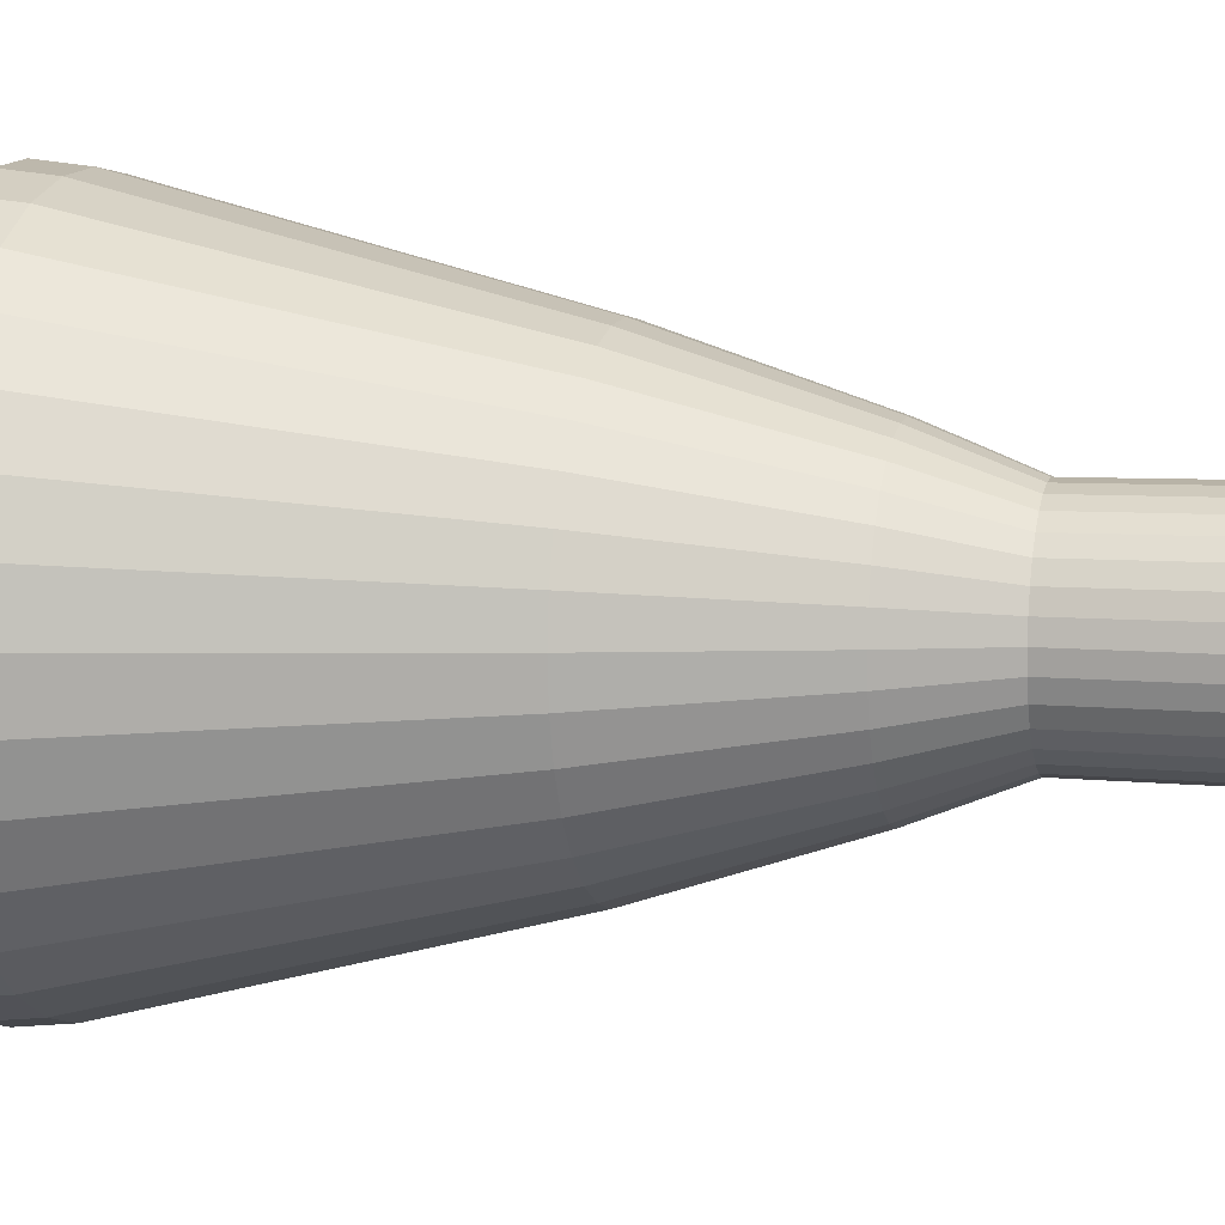
<metadata>
{"format":"obj","ext":"obj","renderer":"f3d","projection":"perspective","resolution":1024,"background":"white","views":[{"elev":7.4,"azim":104.4,"up":"+Z"}]}
</metadata>
<code>
o Sphere
v 0.02035 -1.855 -1.118
v 0.2667 -1.414 -1.281
v 0.2714 -1.625 -1.305
v 0.2302 -1.855 -1.098
v -0.1017 -1.963 -0.3372
v 0.5037 -1.414 -1.209
v 0.5128 -1.625 -1.232
v 0.432 -1.855 -1.037
v 0.722 -1.414 -1.093
v 0.7353 -1.625 -1.113
v 0.618 -1.855 -0.9371
v 0.9134 -1.414 -0.9357
v 0.9303 -1.625 -0.9526
v 0.781 -1.855 -0.8034
v 0.3482 -1.973 -0.5332
v 1.07 -1.414 -0.7443
v 1.09 -1.625 -0.7576
v 0.9148 -1.855 -0.6403
v 1.187 -1.414 -0.526
v 1.209 -1.625 -0.5351
v 1.014 -1.855 -0.4543
v 0.2374 -1.963 -0.2597
v 1.259 -1.414 -0.289
v 1.282 -1.625 -0.2937
v 1.075 -1.855 -0.2525
v 0.569 -1.973 -0.2544
v 1.283 -1.414 -0.04266
v 1.307 -1.625 -0.04266
v 1.096 -1.855 -0.04266
v 1.259 -1.414 0.2037
v 1.282 -1.625 0.2084
v 1.075 -1.855 0.1672
v 0.6004 -1.973 0.02427
v 0.3206 -1.963 -0.04266
v 1.187 -1.414 0.4407
v 1.209 -1.625 0.4498
v 1.014 -1.855 0.369
v 1.07 -1.414 0.659
v 1.09 -1.625 0.6723
v 0.9148 -1.855 0.555
v 0.9134 -1.414 0.8504
v 0.9303 -1.625 0.8673
v 0.781 -1.855 0.718
v 0.5017 -1.973 0.2957
v 0.722 -1.414 1.007
v 0.7353 -1.625 1.027
v 0.618 -1.855 0.8518
v 0.02035 -1.992 -0.04266
v 0.5037 -1.414 1.124
v 0.5128 -1.625 1.146
v 0.432 -1.855 0.9512
v 0.2374 -1.963 0.1744
v 0.2667 -1.414 1.196
v 0.2714 -1.625 1.219
v 0.2302 -1.855 1.012
v 0.2324 -1.973 0.5063
v 0.02035 -1.414 1.22
v 0.02035 -1.625 1.244
v 0.02035 -1.855 1.033
v -0.226 -1.414 1.196
v -0.2307 -1.625 1.219
v -0.1895 -1.855 1.012
v -0.463 -1.414 1.124
v -0.4721 -1.625 1.146
v -0.3913 -1.855 0.9512
v -0.1087 -1.973 0.5312
v -0.6813 -1.414 1.007
v -0.6946 -1.625 1.027
v -0.5773 -1.855 0.8518
v -0.8727 -1.414 0.8504
v -0.8896 -1.625 0.8673
v -0.7403 -1.855 0.718
v -0.3576 -1.973 0.4021
v -0.0705 -1.963 0.2568
v -1.03 -1.414 0.659
v -1.05 -1.625 0.6723
v -0.8741 -1.855 0.555
v -1.146 -1.414 0.4407
v -1.169 -1.625 0.4498
v -0.9735 -1.855 0.369
v -1.218 -1.414 0.2037
v -1.242 -1.625 0.2084
v -1.035 -1.855 0.1672
v -0.5221 -1.973 0.182
v -1.243 -1.414 -0.04266
v -1.267 -1.625 -0.04266
v -1.055 -1.855 -0.04266
v -1.218 -1.414 -0.289
v -1.242 -1.625 -0.2937
v -1.035 -1.855 -0.2525
v -0.5615 -1.973 -0.1001
v -1.146 -1.414 -0.526
v -1.169 -1.625 -0.5351
v -0.9735 -1.855 -0.4543
v -0.2901 -1.963 -0.01208
v -1.03 -1.414 -0.7443
v -1.05 -1.625 -0.7576
v -0.8741 -1.855 -0.6403
v -0.4937 -1.973 -0.3178
v -0.8727 -1.414 -0.9357
v -0.8896 -1.625 -0.9526
v -0.7403 -1.855 -0.8034
v -0.6813 -1.414 -1.093
v -0.6946 -1.625 -1.113
v -0.5773 -1.855 -0.9371
v -0.3504 -1.973 -0.4948
v -0.463 -1.414 -1.209
v -0.4721 -1.625 -1.232
v -0.3913 -1.855 -1.037
v -0.226 -1.414 -1.281
v -0.2307 -1.625 -1.305
v -0.1895 -1.855 -1.098
v -0.1486 -1.973 -0.6007
v 0.02035 -1.414 -1.306
v 0.02035 -1.625 -1.33
v 0.06754 -1.973 -0.6244
v 0.2588 -1.735 -1.242
v 0.4882 -1.735 -1.172
v 0.6995 -1.735 -1.059
v 0.8848 -1.735 -0.9071
v 1.037 -1.735 -0.7218
v 1.15 -1.735 -0.5105
v 1.219 -1.735 -0.2812
v 1.243 -1.735 -0.04266
v 1.219 -1.735 0.1958
v 1.15 -1.735 0.4252
v 1.037 -1.735 0.6365
v 0.8848 -1.735 0.8218
v 0.6995 -1.735 0.9738
v 0.4882 -1.735 1.087
v 0.2588 -1.735 1.156
v 0.02035 -1.735 1.18
v -0.2181 -1.735 1.156
v -0.4475 -1.735 1.087
v -0.6588 -1.735 0.9738
v -0.8441 -1.735 0.8218
v -0.9961 -1.735 0.6365
v -1.109 -1.735 0.4252
v -1.179 -1.735 0.1958
v -1.202 -1.735 -0.04266
v -1.179 -1.735 -0.2812
v -1.109 -1.735 -0.5105
v -0.9961 -1.735 -0.7218
v -0.8441 -1.735 -0.9071
v -0.6588 -1.735 -1.059
v -0.4475 -1.735 -1.172
v -0.2181 -1.735 -1.242
v 0.02035 -1.735 -1.265
v 0.1853 0.1853 -0.8719
v 0.3439 0.1853 -0.8238
v 0.4901 0.1853 -0.7456
v 0.6182 0.1853 -0.6405
v 0.7234 0.1853 -0.5124
v 0.8015 0.1853 -0.3662
v 0.8496 0.1853 -0.2076
v 0.8658 0.1853 -0.04264
v 0.8496 0.1853 0.1223
v 0.8015 0.1853 0.2809
v 0.7234 0.1853 0.4271
v 0.6182 0.1853 0.5552
v 0.4901 0.1853 0.6604
v 0.3439 0.1853 0.7385
v 0.1853 0.1853 0.7866
v 0.02035 0.1853 0.8028
v -0.1446 0.1853 0.7866
v -0.3032 0.1853 0.7385
v -0.4494 0.1853 0.6604
v -0.5775 0.1853 0.5552
v -0.6826 0.1853 0.4271
v -0.7608 0.1853 0.2809
v -0.8089 0.1853 0.1223
v -0.8251 0.1853 -0.04264
v -0.8089 0.1853 -0.2076
v -0.7608 0.1853 -0.3662
v -0.6826 0.1853 -0.5124
v -0.5775 0.1853 -0.6405
v -0.4494 0.1853 -0.7456
v -0.3032 0.1853 -0.8238
v -0.1446 0.1853 -0.8719
v 0.02035 0.1853 -0.8881
v 0.1334 0.9947 -0.6111
v 0.2422 0.9947 -0.5781
v 0.3424 0.9947 -0.5246
v 0.4302 0.9947 -0.4525
v 0.5023 0.9947 -0.3646
v 0.5558 0.9947 -0.2644
v 0.5888 0.9947 -0.1557
v 0.6 0.9947 -0.04263
v 0.5888 0.9947 0.07044
v 0.5558 0.9947 0.1792
v 0.5023 0.9947 0.2794
v 0.4302 0.9947 0.3672
v 0.3424 0.9947 0.4393
v 0.2422 0.9947 0.4929
v 0.1334 0.9947 0.5258
v 0.02035 0.9947 0.537
v -0.09273 0.9947 0.5258
v -0.2015 0.9947 0.4929
v -0.3017 0.9947 0.4393
v -0.3895 0.9947 0.3672
v -0.4616 0.9947 0.2794
v -0.5151 0.9947 0.1792
v -0.5481 0.9947 0.07044
v -0.5593 0.9947 -0.04263
v -0.5481 0.9947 -0.1557
v -0.5151 0.9947 -0.2644
v -0.4616 0.9947 -0.3646
v -0.3895 0.9947 -0.4525
v -0.3017 0.9947 -0.5246
v -0.2015 0.9947 -0.5781
v -0.09273 0.9947 -0.6111
v 0.02035 0.9947 -0.6222
v 0.102 1.399 -0.4533
v 0.1806 1.399 -0.4294
v 0.253 1.399 -0.3907
v 0.3164 1.399 -0.3387
v 0.3685 1.399 -0.2752
v 0.4072 1.399 -0.2029
v 0.431 1.399 -0.1243
v 0.439 1.399 -0.04263
v 0.431 1.399 0.03905
v 0.4072 1.399 0.1176
v 0.3685 1.399 0.19
v 0.3164 1.399 0.2534
v 0.253 1.399 0.3055
v 0.1806 1.399 0.3442
v 0.102 1.399 0.368
v 0.02035 1.399 0.376
v -0.06133 1.399 0.368
v -0.1399 1.399 0.3442
v -0.2122 1.399 0.3055
v -0.2757 1.399 0.2534
v -0.3278 1.399 0.19
v -0.3664 1.399 0.1176
v -0.3903 1.399 0.03905
v -0.3983 1.399 -0.04263
v -0.3903 1.399 -0.1243
v -0.3664 1.399 -0.2029
v -0.3278 1.399 -0.2752
v -0.2757 1.399 -0.3387
v -0.2122 1.399 -0.3907
v -0.1399 1.399 -0.4294
v -0.06133 1.399 -0.4533
v 0.02035 1.399 -0.4613
v 0.09991 2.204 -0.4426
v 0.2187 2.205 -0.401
v 0.3364 2.203 -0.302
v 0.4105 2.205 -0.1672
v 0.4281 2.204 -0.04263
v 0.4105 2.205 0.08198
v 0.3344 2.204 0.2203
v 0.2131 2.203 0.318
v 0.09991 2.204 0.3573
v -0.02379 2.204 0.3646
v -0.1357 2.204 0.3341
v -0.2375 2.204 0.2748
v -0.3187 2.204 0.1839
v -0.3728 2.204 0.07243
v -0.3868 2.204 -0.08066
v -0.3564 2.204 -0.1987
v -0.2916 2.204 -0.308
v -0.1663 2.204 -0.4071
v -0.01383 2.205 -0.4508
v 0.1171 2.209 -0.5289
v 0.1228 2.235 -0.5579
v 0.125 2.284 -0.5687
v 0.2234 2.25 -0.5337
v 0.2191 2.224 -0.519
v 0.1935 2.204 -0.4918
v 0.3178 2.262 -0.487
v 0.2392 2.203 -0.4416
v 0.3096 2.23 -0.4768
v 0.2949 2.204 -0.4414
v 0.3981 2.258 -0.4203
v 0.3371 2.203 -0.3592
v 0.3835 2.219 -0.404
v 0.3511 2.203 -0.3772
v 0.4634 2.255 -0.3393
v 0.4502 2.224 -0.3283
v 0.4238 2.205 -0.3127
v 0.5145 2.262 -0.2469
v 0.5021 2.23 -0.2429
v 0.4778 2.209 -0.2308
v 0.5444 2.258 -0.1463
v 0.4547 2.203 -0.1787
v 0.5267 2.223 -0.1426
v 0.4877 2.203 -0.1464
v 0.5545 2.258 -0.04264
v 0.5365 2.224 -0.04133
v 0.5066 2.206 -0.04263
v 0.4714 2.203 -0.000973
v 0.5443 2.258 0.06157
v 0.5254 2.223 0.05931
v 0.4851 2.205 0.103
v 0.5127 2.252 0.1622
v 0.493 2.22 0.1532
v 0.4003 2.202 0.2395
v 0.3922 2.203 0.2057
v 0.4611 2.245 0.253
v 0.4342 2.208 0.2292
v 0.3962 2.248 0.3346
v 0.3398 2.203 0.2768
v 0.3744 2.211 0.3115
v 0.316 2.245 0.3981
v 0.2965 2.211 0.3735
v 0.2243 2.258 0.4512
v 0.2358 2.203 0.3559
v 0.2181 2.224 0.4347
v 0.2086 2.203 0.3986
v 0.1246 2.263 0.4818
v 0.1212 2.232 0.4702
v 0.116 2.206 0.4382
v 0.03914 2.203 0.4081
v 0.02035 2.256 0.4907
v 0.02094 2.228 0.4766
v 0.01264 2.204 0.4421
v -0.08271 2.235 0.4727
v -0.07794 2.208 0.4416
v -0.1168 2.203 0.3905
v -0.1836 2.245 0.4473
v -0.1691 2.211 0.4202
v -0.2774 2.263 0.4016
v -0.2661 2.226 0.3907
v -0.2393 2.203 0.3605
v -0.3577 2.257 0.3346
v -0.268 2.203 0.3085
v -0.3418 2.219 0.3196
v -0.3438 2.203 0.265
v -0.4242 2.258 0.2537
v -0.3555 2.203 0.2044
v -0.4058 2.219 0.2421
v -0.4731 2.258 0.1618
v -0.4542 2.22 0.1519
v -0.4371 2.203 0.09615
v -0.5041 2.263 0.06165
v -0.4123 2.203 0.09731
v -0.4919 2.231 0.05884
v -0.4691 2.211 0.05439
v -0.5144 2.262 -0.04303
v -0.501 2.23 -0.04263
v -0.4627 2.203 -0.0431
v -0.5036 2.258 -0.1468
v -0.4318 2.203 -0.0873
v -0.4887 2.228 -0.1447
v -0.4611 2.207 -0.138
v -0.4735 2.262 -0.2476
v -0.3985 2.203 -0.2127
v -0.4619 2.23 -0.2416
v -0.4313 2.206 -0.2328
v -0.4233 2.255 -0.3384
v -0.404 2.219 -0.3296
v -0.3774 2.203 -0.3003
v -0.3569 2.257 -0.4207
v -0.333 2.203 -0.3254
v -0.3409 2.219 -0.405
v -0.276 2.258 -0.4872
v -0.2649 2.22 -0.4696
v -0.2798 2.203 -0.4139
v -0.1831 2.253 -0.5358
v -0.1952 2.203 -0.4423
v -0.1758 2.221 -0.5162
v -0.1659 2.205 -0.491
v -0.08327 2.257 -0.5666
v -0.06762 2.203 -0.4857
v -0.08085 2.223 -0.5476
v -0.04597 2.203 -0.5174
v 0.02035 2.285 -0.5782
v 0.02035 2.256 -0.576
v 0.02035 2.219 -0.5551
v 0.1026 2.18 -0.4581
v 0.1052 2.196 -0.4692
v 0.1859 2.195 -0.4424
v 0.182 2.176 -0.4334
v 0.2605 2.195 -0.403
v 0.2555 2.178 -0.3945
v 0.3202 2.185 -0.3434
v 0.3826 2.198 -0.286
v 0.3725 2.18 -0.278
v 0.42 2.195 -0.2095
v 0.4113 2.178 -0.2046
v 0.4506 2.199 -0.1279
v 0.4361 2.182 -0.1258
v 0.4457 2.187 -0.0439
v 0.445 2.195 0.04096
v 0.4354 2.178 0.03994
v 0.4292 2.201 0.1281
v 0.4131 2.185 0.1189
v 0.3737 2.184 0.1927
v 0.3283 2.196 0.2643
v 0.3199 2.18 0.2569
v 0.2614 2.195 0.3181
v 0.256 2.18 0.3094
v 0.1866 2.195 0.3573
v 0.1823 2.178 0.3484
v 0.1068 2.201 0.3919
v 0.1038 2.185 0.3738
v 0.02162 2.187 0.3828
v -0.06597 2.199 0.3877
v -0.0615 2.182 0.3735
v -0.1465 2.196 0.3591
v -0.1415 2.18 0.3489
v -0.2203 2.195 0.3175
v -0.215 2.178 0.3091
v -0.2868 2.195 0.2627
v -0.2789 2.178 0.2566
v -0.3335 2.187 0.1934
v -0.38 2.195 0.1226
v -0.3706 2.178 0.1193
v -0.4102 2.199 0.04229
v -0.3956 2.182 0.04005
v -0.4127 2.195 -0.04318
v -0.4028 2.178 -0.04262
v -0.404 2.195 -0.1279
v -0.3947 2.178 -0.1252
v -0.3793 2.195 -0.2095
v -0.3706 2.178 -0.2046
v -0.3332 2.187 -0.2792
v -0.2855 2.195 -0.3492
v -0.2789 2.178 -0.3419
v -0.2197 2.194 -0.4012
v -0.2145 2.176 -0.3944
v -0.1449 2.195 -0.4429
v -0.1416 2.178 -0.4336
v -0.06324 2.195 -0.4673
v -0.06222 2.178 -0.4577
v 0.05788 2.203 -0.4931
v 0.02035 2.186 -0.4677
v 0.2255 2.285 -0.5379
v 0.3178 2.285 -0.4878
v 0.399 2.285 -0.4212
v 0.4657 2.285 -0.3402
v 0.515 2.285 -0.2475
v 0.5455 2.285 -0.1471
v 0.5558 2.285 -0.04263
v 0.5455 2.285 0.06183
v 0.515 2.285 0.1623
v 0.4657 2.285 0.2549
v 0.399 2.285 0.336
v 0.3179 2.285 0.4027
v 0.2253 2.285 0.452
v 0.1248 2.285 0.4825
v 0.02037 2.285 0.4929
v -0.08256 2.285 0.4837
v -0.1846 2.285 0.4522
v -0.2771 2.285 0.4026
v -0.3583 2.285 0.336
v -0.4248 2.285 0.2548
v -0.4743 2.285 0.1623
v -0.5048 2.285 0.06183
v -0.5151 2.285 -0.04263
v -0.5048 2.285 -0.1471
v -0.4743 2.285 -0.2475
v -0.425 2.285 -0.3402
v -0.3583 2.285 -0.4212
v -0.2771 2.285 -0.4878
v -0.1845 2.285 -0.5373
v -0.08411 2.285 -0.5678
v 0.1323 1.012 -0.4366
v 0.2746 1.012 -0.3637
v 0.3594 1.012 -0.2692
v 0.4143 1.012 -0.1546
v 0.4273 1.012 -0.002547
v 0.3971 1.012 0.1134
v 0.3414 1.012 0.2116
v 0.2138 1.012 0.3192
v 0.06043 1.012 0.3643
v -0.05921 1.012 0.3573
v -0.1663 1.012 0.3219
v -0.268 1.012 0.2457
v -0.3403 1.012 0.1501
v -0.3865 1.012 0.004656
v -0.3796 1.012 -0.1222
v -0.3403 1.012 -0.2354
v -0.245 1.012 -0.3546
v -0.1357 1.012 -0.4194
v -0.02694 1.012 -0.4494
f 48 5 22
f 26 34 22
f 48 22 34
f 48 34 52
f 56 74 52
f 48 52 74
f 48 74 95
f 99 5 95
f 48 95 5
f 428 429 270
f 453 454 353
f 431 432 281
f 439 440 306
f 444 445 322
f 437 438 301
f 269 264 268
f 265 267 268
f 268 272 273
f 267 270 272
f 273 276 277
f 272 274 276
f 280 277 276
f 277 287 285
f 280 283 287
f 279 282 283
f 278 281 282
f 287 283 286
f 286 282 284
f 291 287 290
f 294 293 296
f 293 295 296
f 300 296 299
f 299 295 437
f 297 300 303
f 304 301 439
f 309 305 308
f 308 304 306
f 309 312 313
f 312 308 311
f 306 310 311
f 314 311 310
f 313 316 319
f 314 443 317
f 320 317 443
f 321 318 317
f 319 324 326
f 321 323 324
f 323 320 322
f 328 324 327
f 323 325 327
f 326 328 330
f 333 337 338
f 332 335 337
f 340 342 344
f 342 346 348
f 347 352 354
f 352 349 351
f 348 350 351
f 350 346 453
f 354 352 358
f 362 357 361
f 361 357 359
f 365 361 359
f 366 358 362
f 364 366 426
f 368 363 367
f 426 366 269
f 269 366 264
f 264 369 265
f 368 266 265
f 373 370 372
f 426 271 372
f 375 372 374
f 374 372 271
f 376 374 275
f 377 376 275
f 380 378 379
f 377 285 379
f 379 381 382
f 381 291 383
f 385 383 384
f 384 386 387
f 291 297 386
f 390 388 389
f 298 302 389
f 391 389 307
f 394 392 393
f 396 393 395
f 307 313 395
f 397 396 395
f 397 398 399
f 313 319 398
f 400 399 398
f 403 401 402
f 404 330 406
f 406 407 408
f 330 336 407
f 407 409 410
f 410 411 412
f 409 343 411
f 411 343 413
f 415 354 417
f 417 418 419
f 420 419 418
f 420 422 423
f 420 360 422
f 424 426 427
f 427 371 370
f 258 449 448
f 259 451 450
f 263 367 457
f 260 473 261
f 245 458 246
f 261 474 262
f 253 466 254
f 246 459 247
f 255 468 256
f 257 470 258
f 249 462 250
f 258 471 259
f 117 148 115 3
f 15 116 4 8
f 1 4 116
f 15 22 5 116
f 7 3 2 6
f 7 118 117 3
f 10 7 6 9
f 119 118 7 10
f 12 13 10 9
f 8 11 15
f 11 14 15
f 120 119 10 13
f 17 13 12 16
f 121 120 13 17
f 18 26 15 14
f 20 17 16 19
f 15 26 22
f 122 121 17 20
f 24 20 19 23
f 26 18 21
f 123 122 20 24
f 28 24 23 27
f 21 25 26
f 28 124 123 24
f 29 33 26 25
f 31 28 27 30
f 34 26 33
f 31 125 124 28
f 36 31 30 35
f 33 29 32
f 36 126 125 31
f 37 44 33 32
f 44 52 34 33
f 39 127 126 36
f 39 36 35 38
f 44 37 40
f 42 39 38 41
f 42 128 127 39
f 129 128 42 46
f 40 43 44
f 47 56 44 43
f 46 42 41 45
f 52 44 56
f 50 46 45 49
f 130 129 46 50
f 54 50 49 53
f 56 47 51
f 51 55 56
f 54 131 130 50
f 58 54 53 57
f 132 131 54 58
f 59 66 56 55
f 61 58 57 60
f 56 66 74
f 61 133 132 58
f 64 61 60 63
f 66 59 62
f 134 133 61 64
f 68 64 63 67
f 62 65 66
f 66 73 74
f 135 134 64 68
f 69 73 66 65
f 71 68 67 70
f 71 136 135 68
f 76 71 70 75
f 69 72 73
f 76 137 136 71
f 77 84 73 72
f 84 95 74 73
f 79 76 75 78
f 138 137 76 79
f 82 79 78 81
f 84 77 80
f 139 138 79 82
f 140 139 82 86
f 84 80 83
f 91 84 83 87
f 86 82 81 85
f 84 91 95
f 89 86 85 88
f 141 140 86 89
f 94 99 91 90
f 91 87 90
f 93 89 88 92
f 91 99 95
f 142 141 89 93
f 97 93 92 96
f 143 142 93 97
f 106 99 98 102
f 99 94 98
f 101 97 96 100
f 99 106 5
f 144 143 97 101
f 104 101 100 103
f 104 145 144 101
f 108 104 103 107
f 106 102 105
f 106 113 5
f 146 145 104 108
f 109 113 106 105
f 111 108 107 110
f 147 146 108 111
f 115 111 110 114
f 113 109 112
f 113 116 5
f 148 147 111 115
f 116 113 112 1
f 1 112 147 148
f 147 112 109 146
f 109 105 145 146
f 145 105 102 144
f 102 98 143 144
f 143 98 94 142
f 142 94 90 141
f 90 87 140 141
f 87 83 139 140
f 83 80 138 139
f 80 77 137 138
f 77 72 136 137
f 136 72 69 135
f 135 69 65 134
f 65 62 133 134
f 133 62 59 132
f 59 55 131 132
f 55 51 130 131
f 51 47 129 130
f 129 47 43 128
f 128 43 40 127
f 127 40 37 126
f 126 37 32 125
f 125 32 29 124
f 124 29 25 123
f 25 21 122 123
f 21 18 121 122
f 121 18 14 120
f 14 11 119 120
f 119 11 8 118
f 8 4 117 118
f 4 1 148 117
f 180 114 110 179
f 179 110 107 178
f 178 107 103 177
f 177 103 100 176
f 176 100 96 175
f 175 96 92 174
f 174 92 88 173
f 173 88 85 172
f 172 85 81 171
f 171 81 78 170
f 170 78 75 169
f 169 75 70 168
f 168 70 67 167
f 167 67 63 166
f 166 63 60 165
f 60 57 164 165
f 57 53 163 164
f 53 49 162 163
f 49 45 161 162
f 45 41 160 161
f 41 38 159 160
f 38 35 158 159
f 35 30 157 158
f 30 27 156 157
f 27 23 155 156
f 23 19 154 155
f 19 16 153 154
f 16 12 152 153
f 12 9 151 152
f 9 6 150 151
f 6 2 149 150
f 2 114 180 149
f 180 179 211 212
f 211 179 178 210
f 210 178 177 209
f 209 177 176 208
f 208 176 175 207
f 207 175 174 206
f 206 174 173 205
f 205 173 172 204
f 204 172 171 203
f 203 171 170 202
f 202 170 169 201
f 201 169 168 200
f 200 168 167 199
f 199 167 166 198
f 198 166 165 197
f 165 164 196 197
f 164 163 195 196
f 163 162 194 195
f 162 161 193 194
f 161 160 192 193
f 160 159 191 192
f 159 158 190 191
f 158 157 189 190
f 157 156 188 189
f 156 155 187 188
f 155 154 186 187
f 154 153 185 186
f 153 152 184 185
f 152 151 183 184
f 151 150 182 183
f 150 149 181 182
f 181 149 180 212
f 212 211 243 244
f 243 211 210 242
f 242 210 209 241
f 241 209 208 240
f 240 208 207 239
f 239 207 206 238
f 238 206 205 237
f 237 205 204 236
f 236 204 203 235
f 235 203 202 234
f 234 202 201 233
f 233 201 200 232
f 232 200 199 231
f 231 199 198 230
f 230 198 197 229
f 197 196 228 229
f 196 195 227 228
f 195 194 226 227
f 194 193 225 226
f 193 192 224 225
f 192 191 223 224
f 191 190 222 223
f 190 189 221 222
f 189 188 220 221
f 188 187 219 220
f 187 186 218 219
f 186 185 217 218
f 185 184 216 217
f 184 183 215 216
f 183 182 214 215
f 182 181 213 214
f 213 181 212 244
f 441 310 306 440
f 436 295 292 435
f 451 342 339 450
f 274 430 431
f 363 457 367
f 446 325 322 445
f 434 288 284 433
f 301 438 439
f 456 359 356 455
f 452 346 342 451
f 449 335 332 448
f 457 363 359 456
f 295 436 437
f 310 441 442
f 447 329 325 446
f 435 292 288 434
f 430 274 270 429
f 455 356 353 454
f 450 339 335 449
f 433 284 281 432
f 448 332 329 447
f 412 236 235 410
f 346 452 453
f 223 222 387 388
f 414 237 236 412
f 224 223 388 390
f 416 238 237 414
f 225 224 390 392
f 417 239 238 416
f 226 225 392 394
f 419 240 239 417
f 227 226 394 396
f 214 213 370 373
f 421 241 240 419
f 228 227 396 397
f 215 214 373 375
f 423 242 241 421
f 229 228 397 399
f 216 215 375 376
f 425 243 242 423
f 230 229 399 401
f 217 216 376 378
f 427 244 243 425
f 403 231 230 401
f 218 217 378 380
f 213 244 427 370
f 405 232 231 403
f 219 218 380 382
f 406 233 232 405
f 220 219 382 383
f 408 234 233 406
f 221 220 383 385
f 410 235 234 408
f 222 221 385 387
f 273 271 426 269
f 266 428 267 265
f 264 265 268
f 277 275 271 273
f 269 268 273
f 268 267 272
f 267 428 270
f 276 274 278 279
f 273 272 276
f 274 272 270
f 274 431 278
f 286 289 290 287
f 276 279 280
f 277 280 287
f 280 279 283
f 279 278 282
f 278 431 281
f 283 282 286
f 284 282 281
f 291 285 287
f 288 289 286 284
f 293 294 290 289
f 291 290 294
f 292 293 289 288
f 299 301 303 300
f 297 291 294
f 293 292 295
f 297 294 300
f 294 296 300
f 299 296 295
f 302 298 297
f 309 307 302 297
f 299 437 301
f 305 309 297 303
f 304 305 303 301
f 312 311 315 316
f 305 304 308
f 304 439 306
f 307 309 313
f 309 308 312
f 308 306 311
f 310 442 314
f 311 314 315
f 317 318 316 315
f 312 316 313
f 324 316 318 321
f 315 314 317
f 314 442 443
f 443 444 320
f 317 320 321
f 325 329 331 327
f 316 324 319
f 323 321 320
f 320 444 322
f 326 324 328
f 324 323 327
f 325 323 322
f 328 327 331
f 328 334 336 330
f 331 333 334 328
f 332 333 331 329
f 341 343 336 334
f 334 333 338
f 333 332 337
f 340 341 338 337
f 334 338 341
f 339 340 337 335
f 340 344 345 341
f 352 347 343 341
f 342 340 339
f 349 352 341 345
f 348 349 345 344
f 351 355 358 352
f 344 342 348
f 349 348 351
f 350 348 346
f 353 355 351 350
f 357 355 353 356
f 350 453 353
f 362 361 365 366
f 355 357 358
f 358 360 354
f 358 357 362
f 357 356 359
f 363 365 359
f 360 358 366 364
f 363 368 369 365
f 366 365 369
f 464 251 250 463
f 264 366 369
f 369 368 265
f 368 367 266
f 298 388 387 386
f 372 370 371
f 371 426 372
f 373 372 375
f 376 375 374
f 275 374 271
f 277 377 275
f 376 377 378
f 379 378 377
f 285 377 277
f 382 380 379
f 379 285 381
f 383 382 381
f 291 381 285
f 383 291 384
f 387 385 384
f 386 384 291
f 389 391 392 390
f 386 297 298
f 389 388 298
f 326 402 400 319
f 307 389 302
f 392 391 393
f 391 307 393
f 396 394 393
f 395 393 307
f 313 397 395
f 397 313 398
f 319 400 398
f 400 401 399
f 401 400 402
f 404 405 403 402
f 413 414 412 411
f 404 402 326
f 405 404 406
f 330 404 326
f 406 330 407
f 408 407 410
f 407 336 409
f 410 409 411
f 409 336 343
f 415 416 414 413
f 343 347 415 413
f 418 354 360 420
f 416 415 417
f 354 415 347
f 417 354 418
f 422 360 364 424
f 419 420 421
f 421 420 423
f 423 422 424 425
f 428 266 245 246
f 425 424 427
f 426 424 364
f 371 427 426
f 429 246 247 430
f 246 429 428
f 432 431 247 248
f 247 431 430
f 433 248 249 434
f 248 433 432
f 435 434 249 250
f 436 250 251 437
f 250 436 435
f 438 251 252 439
f 251 438 437
f 441 440 252 253
f 252 440 439
f 441 253 254 442
f 443 254 255 444
f 254 443 442
f 444 255 256 445
f 446 256 257 447
f 256 446 445
f 447 257 258 448
f 449 258 259 450
f 451 259 260 452
f 453 452 260 261
f 455 454 261 262
f 261 454 453
f 457 456 262 263
f 262 456 455
f 367 263 245 266
f 472 473 260 259
f 259 471 472
f 465 252 251 464
f 465 466 253 252
f 261 473 474
f 476 263 262 475
f 246 458 459
f 262 474 475
f 254 466 467
f 468 255 254 467
f 460 461 248 247
f 247 459 460
f 458 245 263 476
f 469 470 257 256
f 256 468 469
f 461 462 249 248
f 258 470 471
f 250 462 463
f 3 115 114 2

</code>
